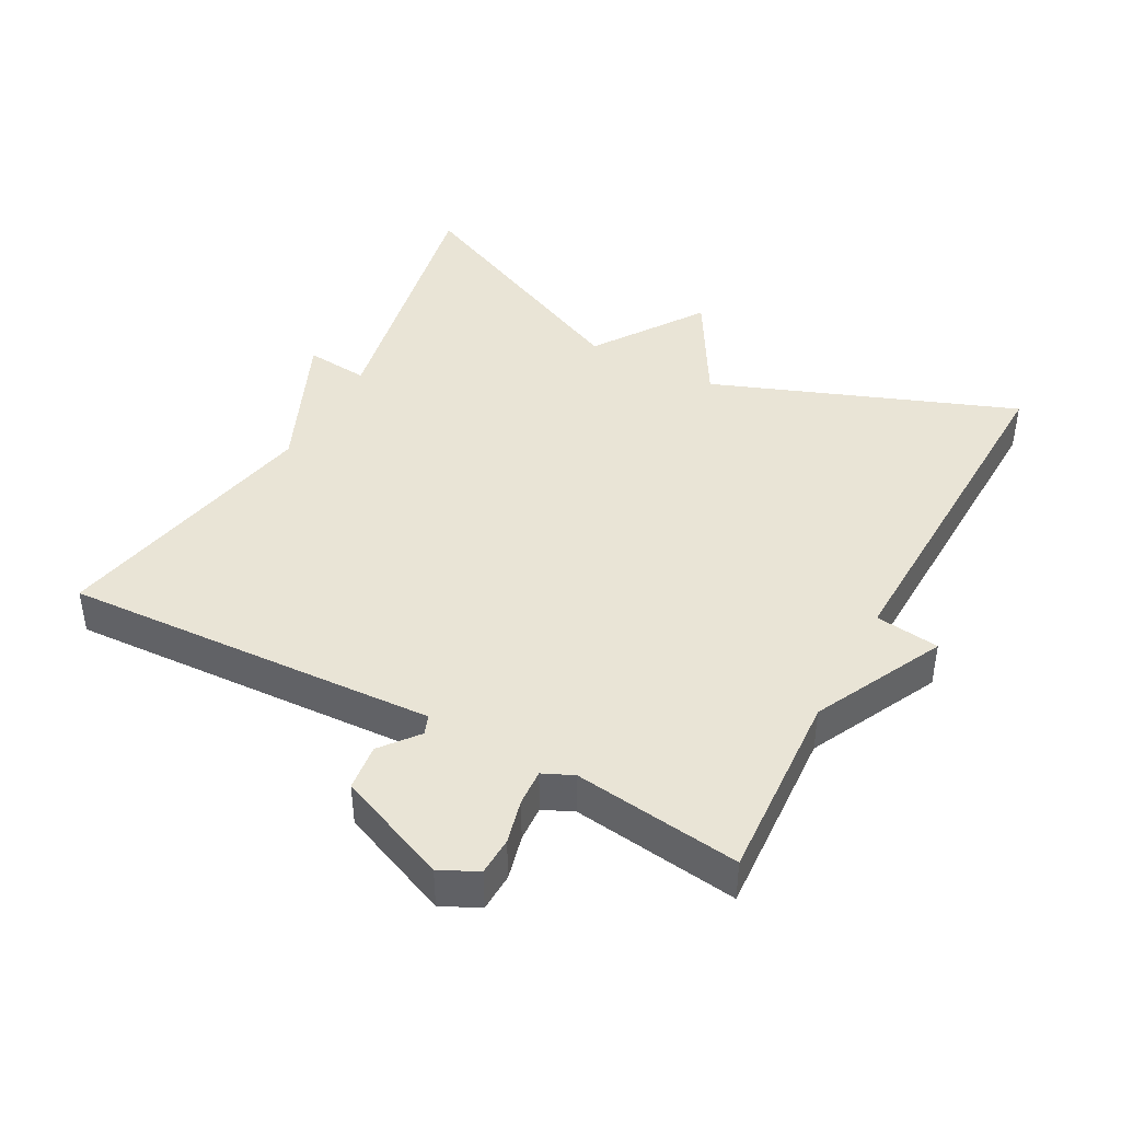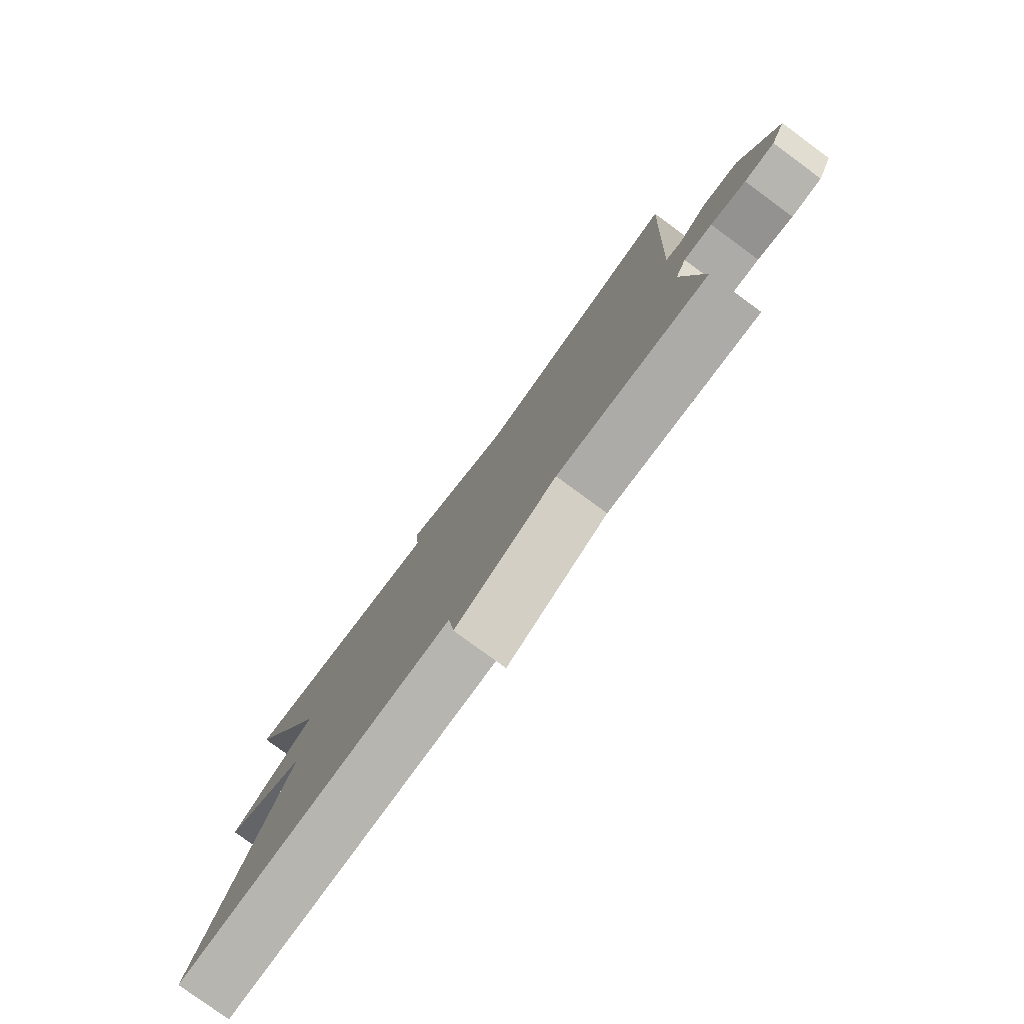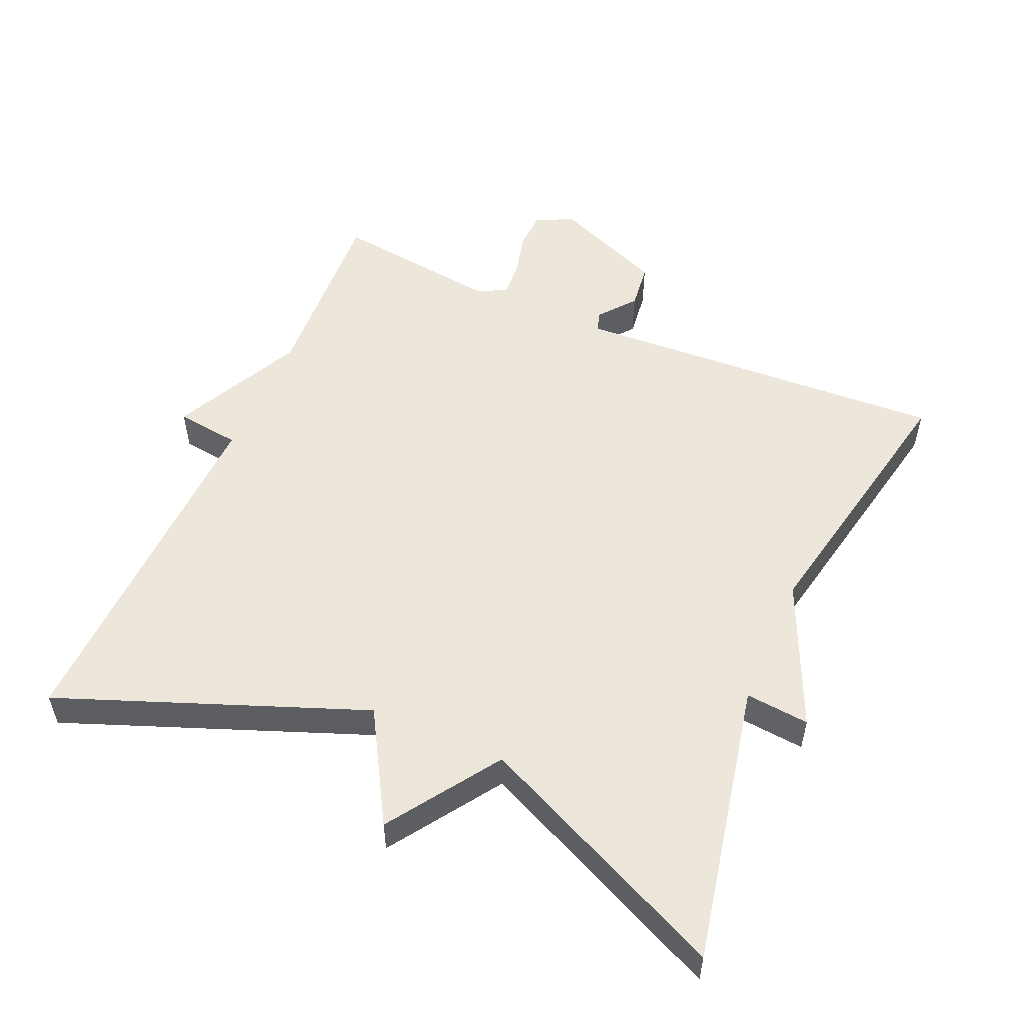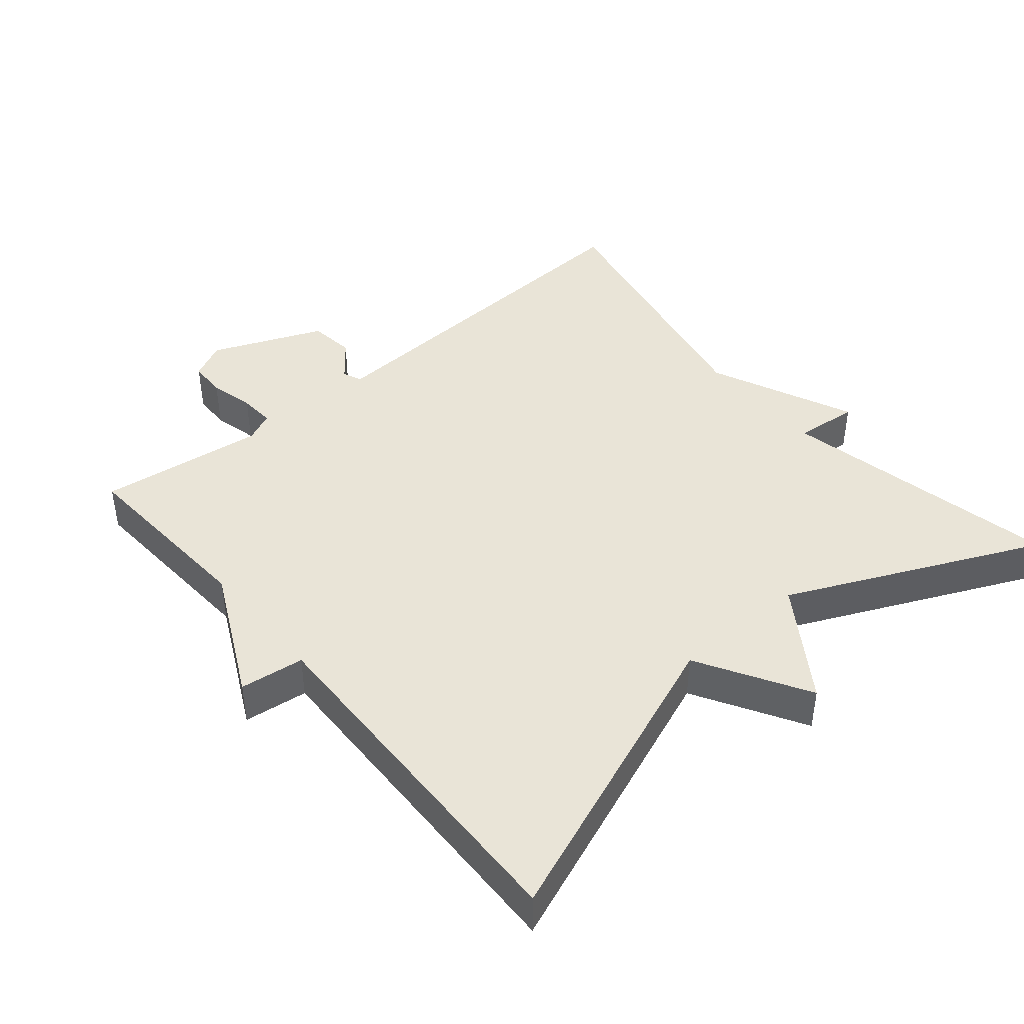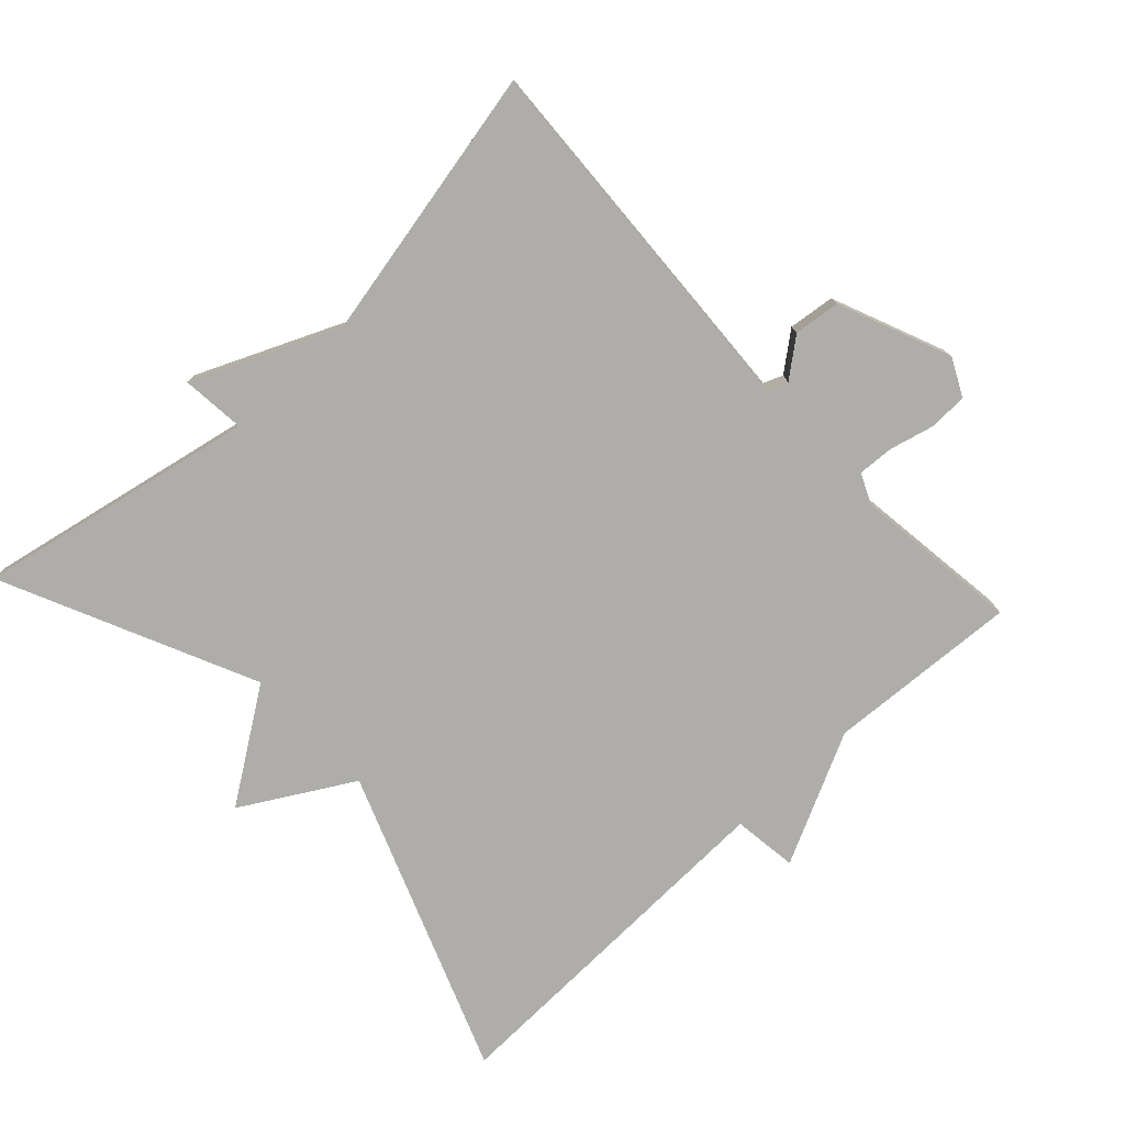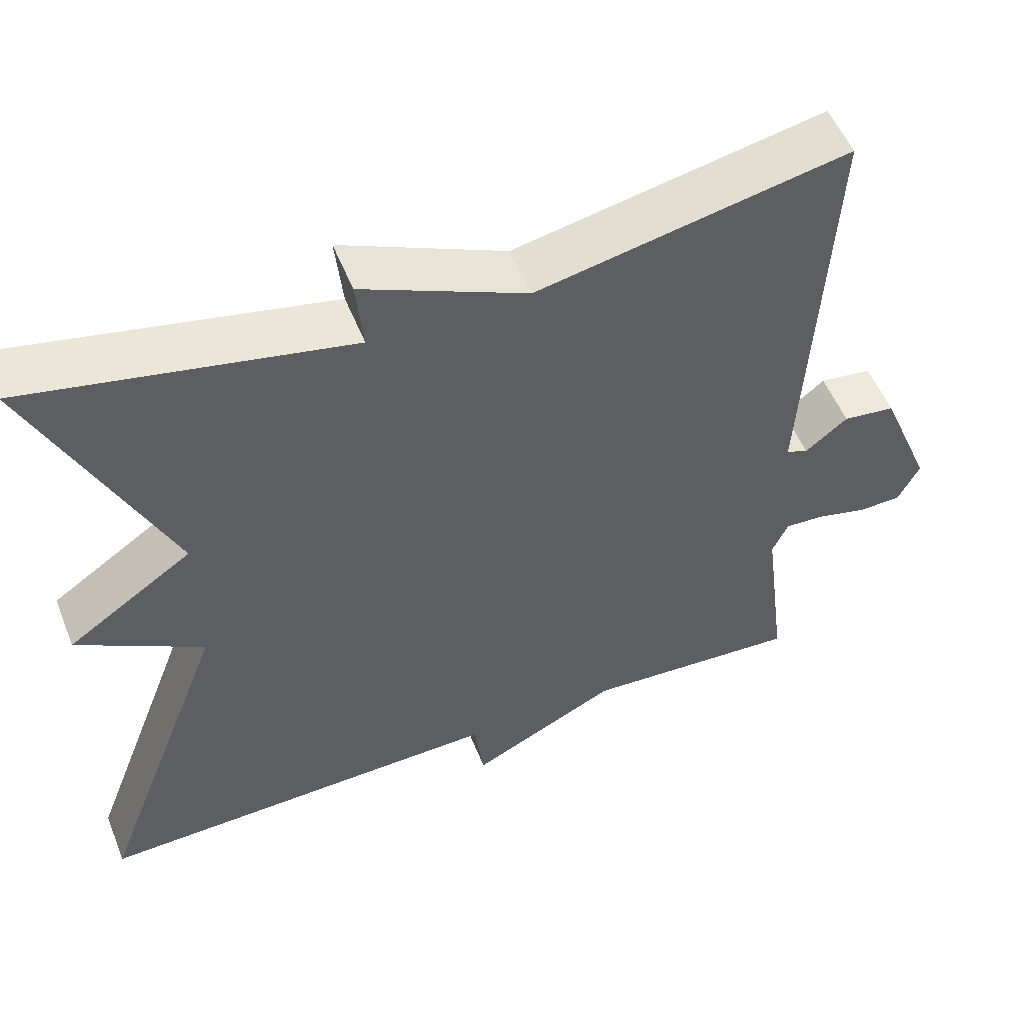
<metadata>
{"format":"obj","ext":"obj","renderer":"f3d","projection":"perspective","resolution":1024,"background":"white","views":[{"elev":42.7,"azim":118.4,"up":"+Y"},{"elev":-79.3,"azim":53.8,"up":"+Z"},{"elev":53.4,"azim":-66.5,"up":"+Y"},{"elev":43.1,"azim":-130.2,"up":"+Y"},{"elev":-77.1,"azim":43.0,"up":"+Y"},{"elev":53.2,"azim":-21.5,"up":"+Z"}]}
</metadata>
<code>
v 0.5 0.07 0.5
v 0.48 0.07 0.123
v 0.471 0.07 -0.042
v 0.499 0.07 -0.053
v 0.553 0.07 -0.01
v 0.62 0.07 -0.018
v 0.687 0.07 -0.179
v 0.66 0.07 -0.233
v 0.605 0.07 -0.235
v 0.541 0.07 -0.219
v 0.489 0.07 -0.216
v 0.469 0.07 -0.26
v 0.5 0.07 -0.5
v 0.223 0.07 -0.484
v 0.035 0.07 -0.577
v 0.023 0.07 -0.484
v -0.5 0.07 -0.5
v -0.333 0.07 -0.063
v -0.492 0.07 0.029
v -0.333 0.07 0.137
v -0.5 0.07 0.5
v -0.096 0.07 0.419
v -0.105 0.07 0.511
v 0.104 0.07 0.419
v 0.5 0 0.5
v 0.48 0 0.123
v 0.471 0 -0.042
v 0.499 0 -0.053
v 0.553 0 -0.01
v 0.62 0 -0.018
v 0.687 0 -0.179
v 0.66 0 -0.233
v 0.605 0 -0.235
v 0.541 0 -0.219
v 0.489 0 -0.216
v 0.469 0 -0.26
v 0.5 0 -0.5
v 0.223 0 -0.484
v 0.035 0 -0.577
v 0.023 0 -0.484
v -0.5 0 -0.5
v -0.333 0 -0.063
v -0.492 0 0.029
v -0.333 0 0.137
v -0.5 0 0.5
v -0.096 0 0.419
v -0.105 0 0.511
v 0.104 0 0.419
f 22 23 24
f 20 21 22
f 20 22 24
f 1 2 3
f 24 1 3
f 20 24 3
f 19 20 3
f 18 19 3
f 18 3 4
f 17 18 4
f 16 17 4
f 4 5 6
f 16 4 6
f 15 16 6
f 14 15 6
f 12 13 14
f 11 12 14
f 8 9 10
f 7 8 10
f 6 7 10
f 6 10 11
f 6 11 14
f 48 47 46
f 46 45 44
f 48 46 44
f 27 26 25
f 27 25 48
f 27 48 44
f 27 44 43
f 27 43 42
f 28 27 42
f 28 42 41
f 28 41 40
f 30 29 28
f 30 28 40
f 30 40 39
f 30 39 38
f 38 37 36
f 38 36 35
f 34 33 32
f 34 32 31
f 34 31 30
f 35 34 30
f 38 35 30
f 1 25 26 2
f 2 26 27 3
f 3 27 28 4
f 4 28 29 5
f 5 29 30 6
f 6 30 31 7
f 7 31 32 8
f 8 32 33 9
f 9 33 34 10
f 10 34 35 11
f 11 35 36 12
f 12 36 37 13
f 13 37 38 14
f 14 38 39 15
f 15 39 40 16
f 16 40 41 17
f 17 41 42 18
f 18 42 43 19
f 19 43 44 20
f 20 44 45 21
f 21 45 46 22
f 22 46 47 23
f 23 47 48 24
f 24 48 25 1

</code>
